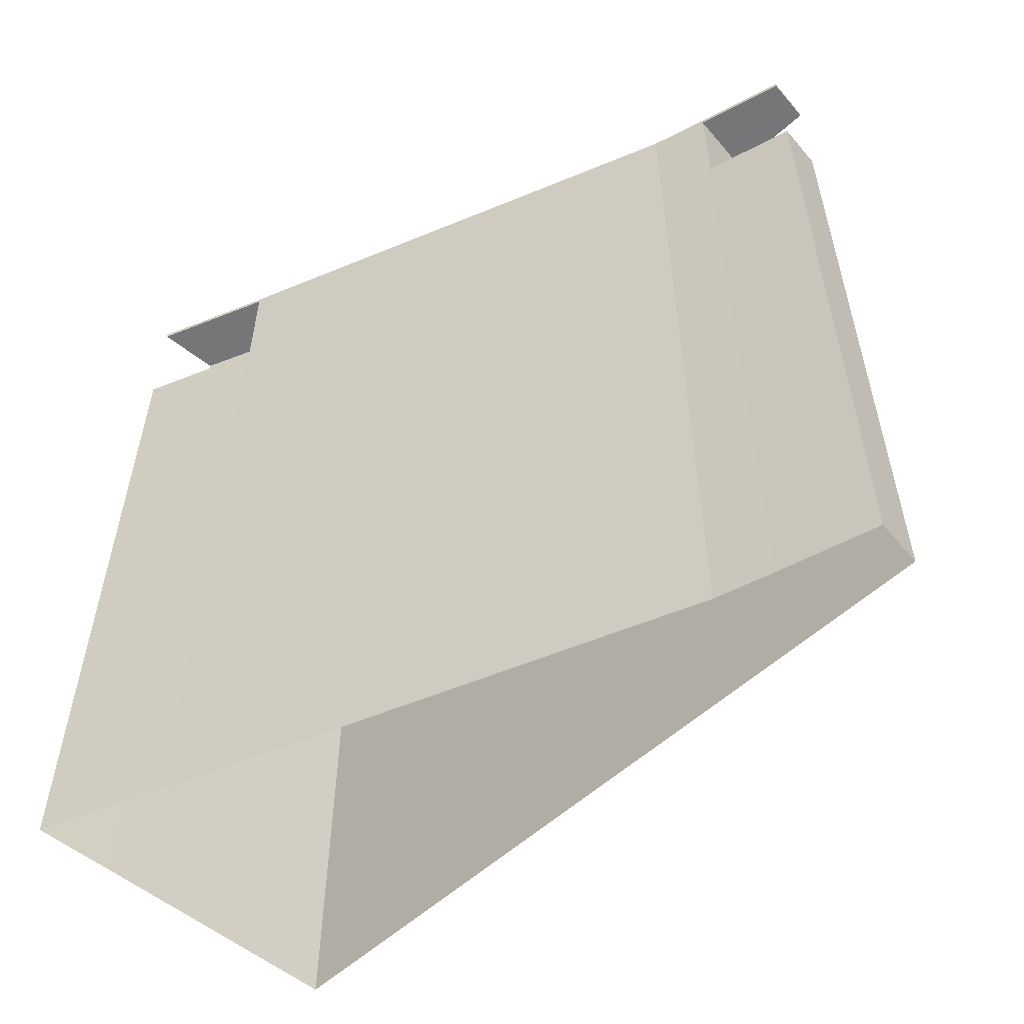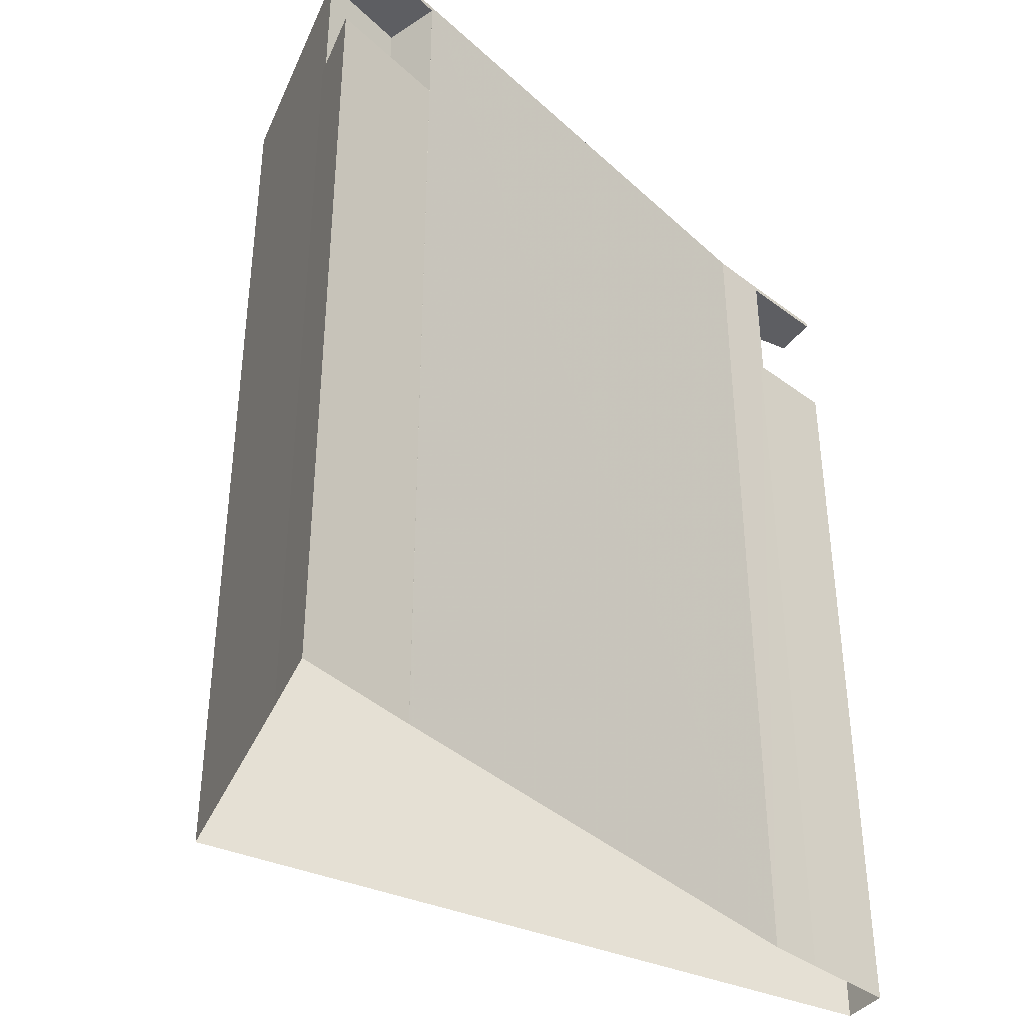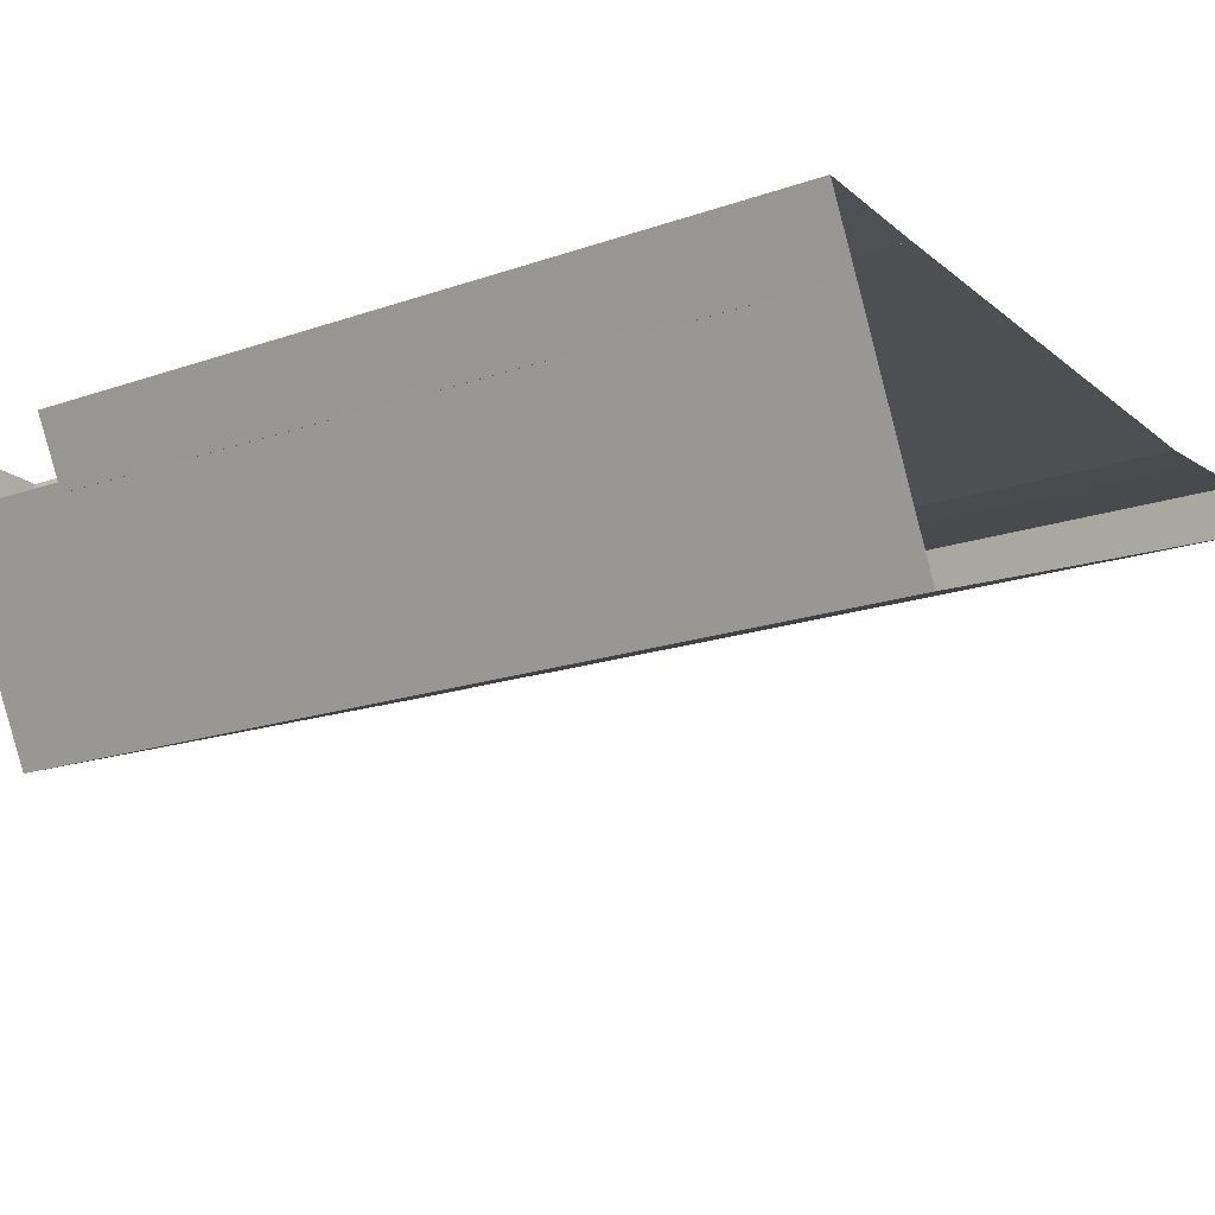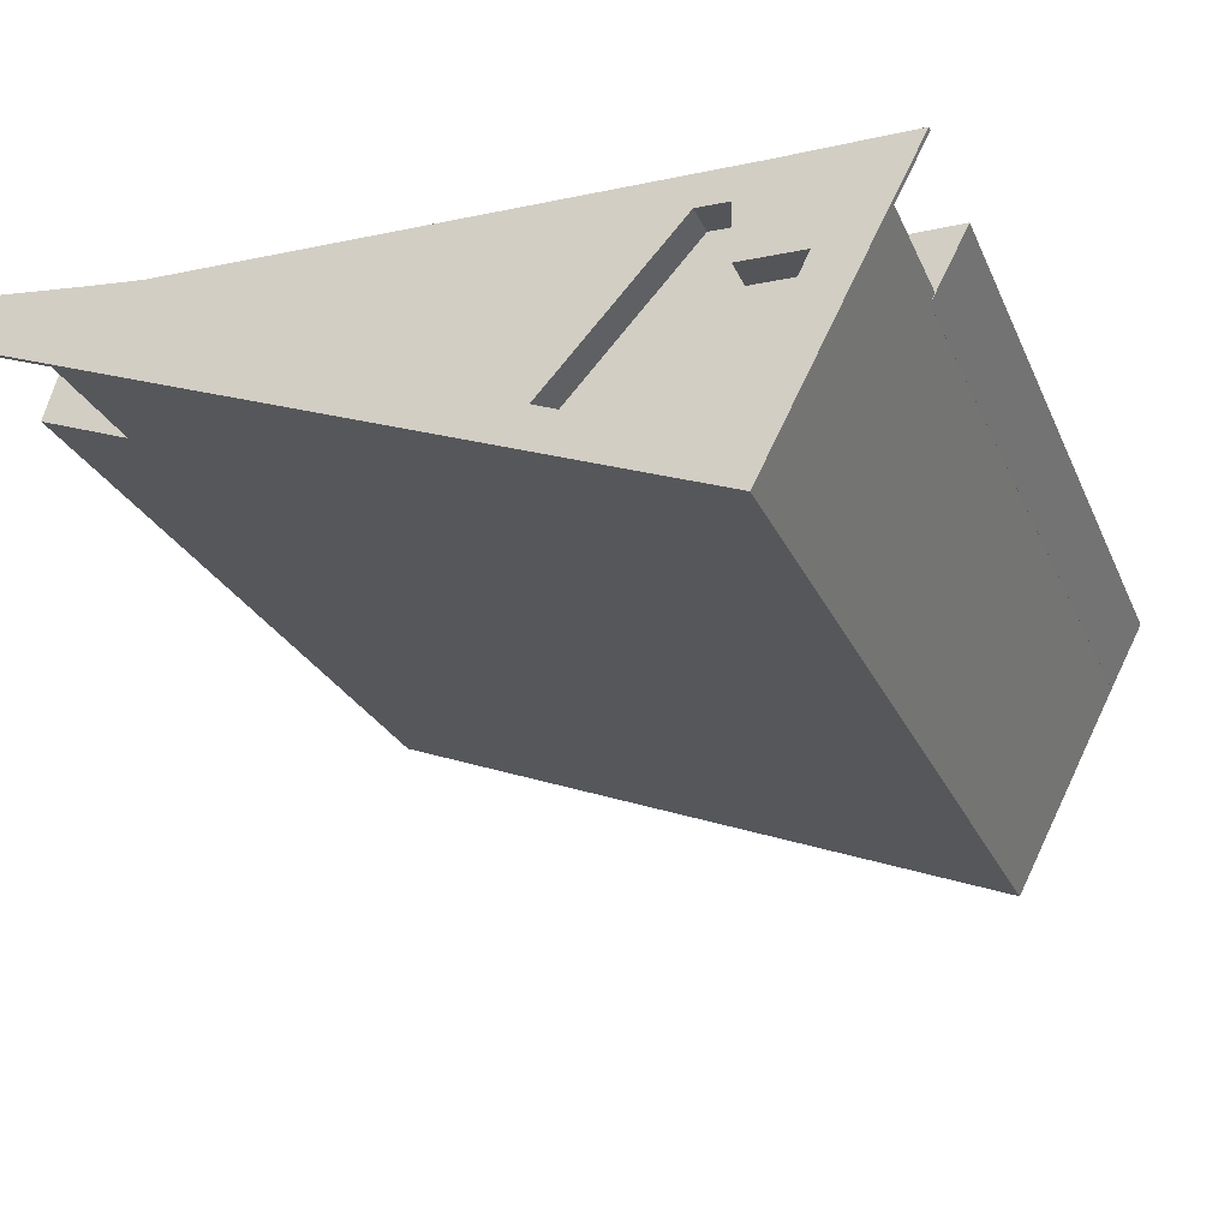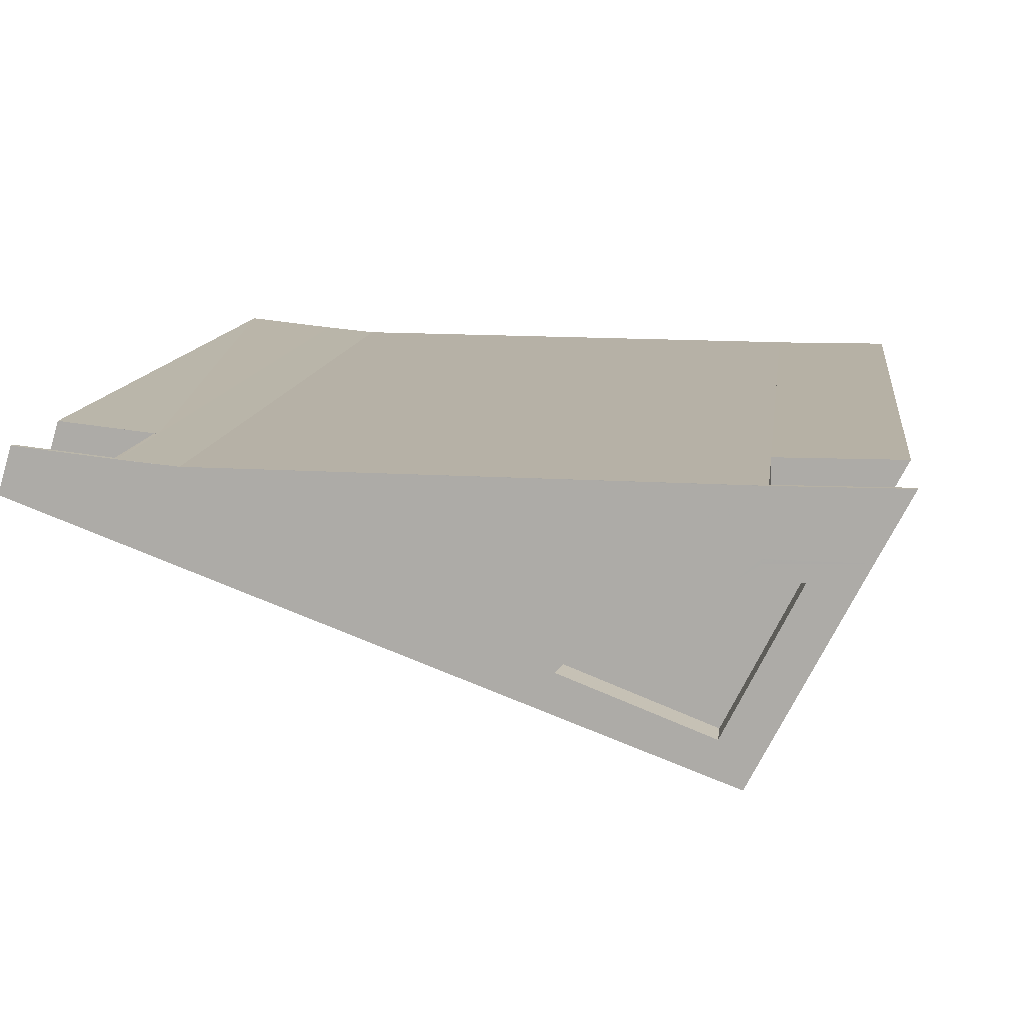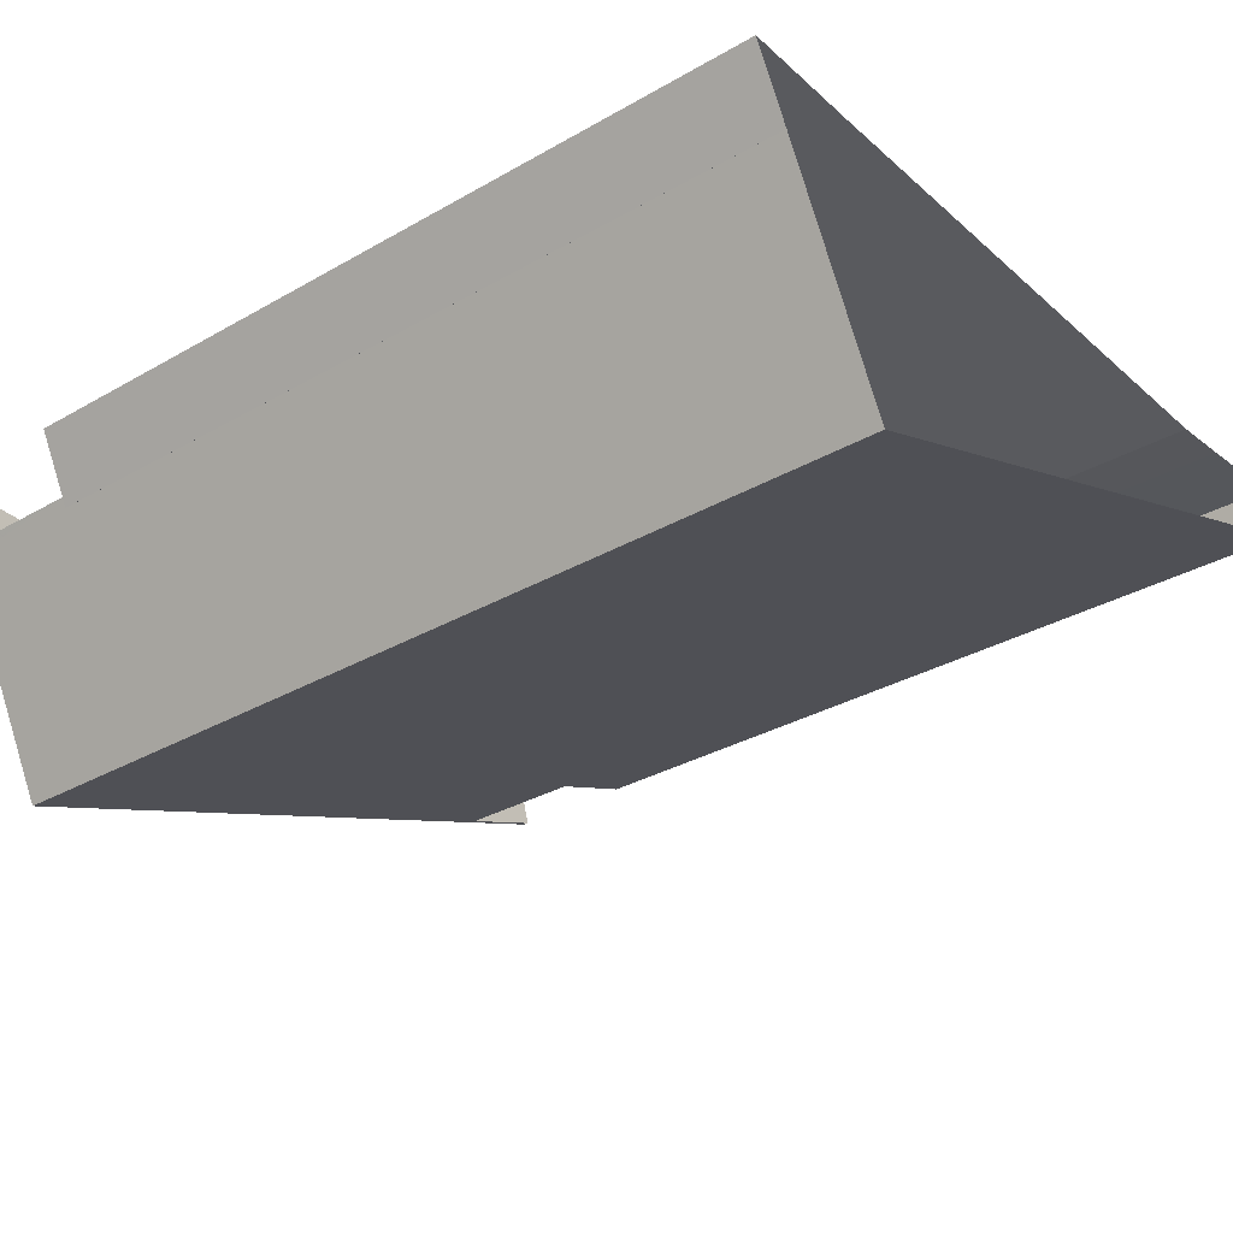
<metadata>
{"format":"obj","ext":"obj","renderer":"f3d","projection":"perspective","resolution":1024,"background":"white","views":[{"elev":-56.8,"azim":-157.1,"up":"+Z"},{"elev":-38.5,"azim":130.7,"up":"+Z"},{"elev":-18.6,"azim":123.5,"up":"+Y"},{"elev":-25.0,"azim":19.5,"up":"+Y"},{"elev":12.0,"azim":7.2,"up":"+Y"},{"elev":-31.6,"azim":129.0,"up":"+Y"}]}
</metadata>
<code>
v -5900 -3.605e+04 3.343
v -5899 -3.605e+04 3.344
v -5894 -3.605e+04 3.343
v -5890 -3.605e+04 3.342
v -5861 -3.607e+04 3.332
v -5852 -3.605e+04 3.337
v -5854 -3.605e+04 3.335
v -5854 -3.605e+04 3.335
v -5860 -3.605e+04 3.338
v -5860 -3.605e+04 3.338
v -5895 -3.605e+04 57.25
v -5895 -3.605e+04 57.25
v -5895 -3.605e+04 57.25
v -5900 -3.605e+04 57.25
v -5894 -3.605e+04 57.25
v -5899 -3.605e+04 57.25
v -5894 -3.605e+04 57.25
v -5854 -3.605e+04 57.24
v -5854 -3.605e+04 57.24
v -5854 -3.605e+04 57.24
v -5852 -3.605e+04 57.24
v -5860 -3.605e+04 57.24
v -5860 -3.605e+04 57.24
v -5854 -3.605e+04 49.65
v -5854 -3.605e+04 49.65
v -5854 -3.605e+04 49.65
v -5860 -3.605e+04 49.65
v -5860 -3.605e+04 49.65
v -5852 -3.605e+04 49.65
v -5861 -3.607e+04 57.54
v -5854 -3.605e+04 57.54
v -5858 -3.606e+04 57.54
v -5895 -3.605e+04 57.55
v -5871 -3.606e+04 57.54
v -5860 -3.605e+04 57.54
v -5860 -3.605e+04 57.54
v -5860 -3.605e+04 57.54
v -5890 -3.605e+04 57.55
v -5893 -3.605e+04 57.55
v -5894 -3.605e+04 57.55
v -5860 -3.605e+04 57.54
v -5861 -3.606e+04 57.54
v -5860 -3.605e+04 57.54
v -5861 -3.605e+04 57.54
v -5860 -3.605e+04 57.54
v -5863 -3.605e+04 57.54
v -5862 -3.606e+04 57.54
v -5899 -3.605e+04 57.55
v -5900 -3.605e+04 57.55
v -5895 -3.605e+04 57.55
v -5854 -3.605e+04 57.54
v -5852 -3.605e+04 57.54
v -5895 -3.605e+04 49.81
v -5899 -3.605e+04 49.81
v -5900 -3.605e+04 49.81
v -5894 -3.605e+04 49.81
v -5894 -3.605e+04 49.81
v -5861 -3.605e+04 55.54
v -5863 -3.605e+04 55.54
v -5861 -3.606e+04 55.54
v -5871 -3.606e+04 55.54
v -5862 -3.606e+04 55.54
v -5858 -3.606e+04 55.54
f 1 2 3
f 4 5 1
f 6 7 8
f 9 4 10
f 6 8 9
f 8 5 9
f 4 1 3
f 4 9 5
f 11 12 13
f 12 14 13
f 15 16 17
f 13 14 16
f 13 16 15
f 18 19 20
f 21 18 20
f 21 20 22
f 20 23 22
f 24 25 26
f 27 26 28
f 26 29 28
f 25 29 26
f 30 31 32
f 33 30 34
f 35 36 37
f 33 38 39
f 39 38 40
f 38 35 37
f 32 31 41
f 42 41 43
f 44 45 35
f 35 46 44
f 38 34 46
f 34 30 47
f 42 32 41
f 30 32 47
f 33 34 38
f 38 46 35
f 44 42 43
f 45 44 43
f 39 40 33
f 40 48 33
f 48 49 33
f 49 50 33
f 51 52 31
f 41 31 43
f 36 35 45
f 31 52 36
f 43 36 45
f 43 31 36
f 53 54 55
f 54 56 57
f 53 56 54
f 58 59 60
f 59 61 60
f 60 62 63
f 60 61 62
f 29 6 9
f 28 29 9
f 6 25 7
f 6 29 25
f 8 7 25
f 24 8 25
f 23 27 22
f 36 22 37
f 37 28 10
f 10 28 9
f 22 27 28
f 37 22 28
f 4 38 37
f 10 4 37
f 26 20 19
f 26 19 24
f 8 24 5
f 19 31 30
f 5 24 30
f 24 19 30
f 55 1 53
f 1 5 53
f 13 53 11
f 53 5 30
f 11 30 33
f 11 53 30
f 56 15 17
f 57 56 17
f 3 57 4
f 17 40 38
f 4 57 38
f 57 17 38
f 27 23 20
f 26 27 20
f 56 13 15
f 56 53 13
f 47 32 63
f 62 47 63
f 32 42 60
f 63 32 60
f 42 44 58
f 60 42 58
f 44 46 59
f 58 44 59
f 59 34 61
f 59 46 34
f 61 47 62
f 61 34 47
f 50 49 14
f 12 50 14
f 49 48 16
f 14 49 16
f 40 16 48
f 40 17 16
f 33 50 12
f 11 33 12
f 52 21 22
f 36 52 22
f 21 52 51
f 18 21 51
f 31 18 51
f 31 19 18
f 55 54 2
f 1 55 2
f 2 54 57
f 3 2 57

</code>
